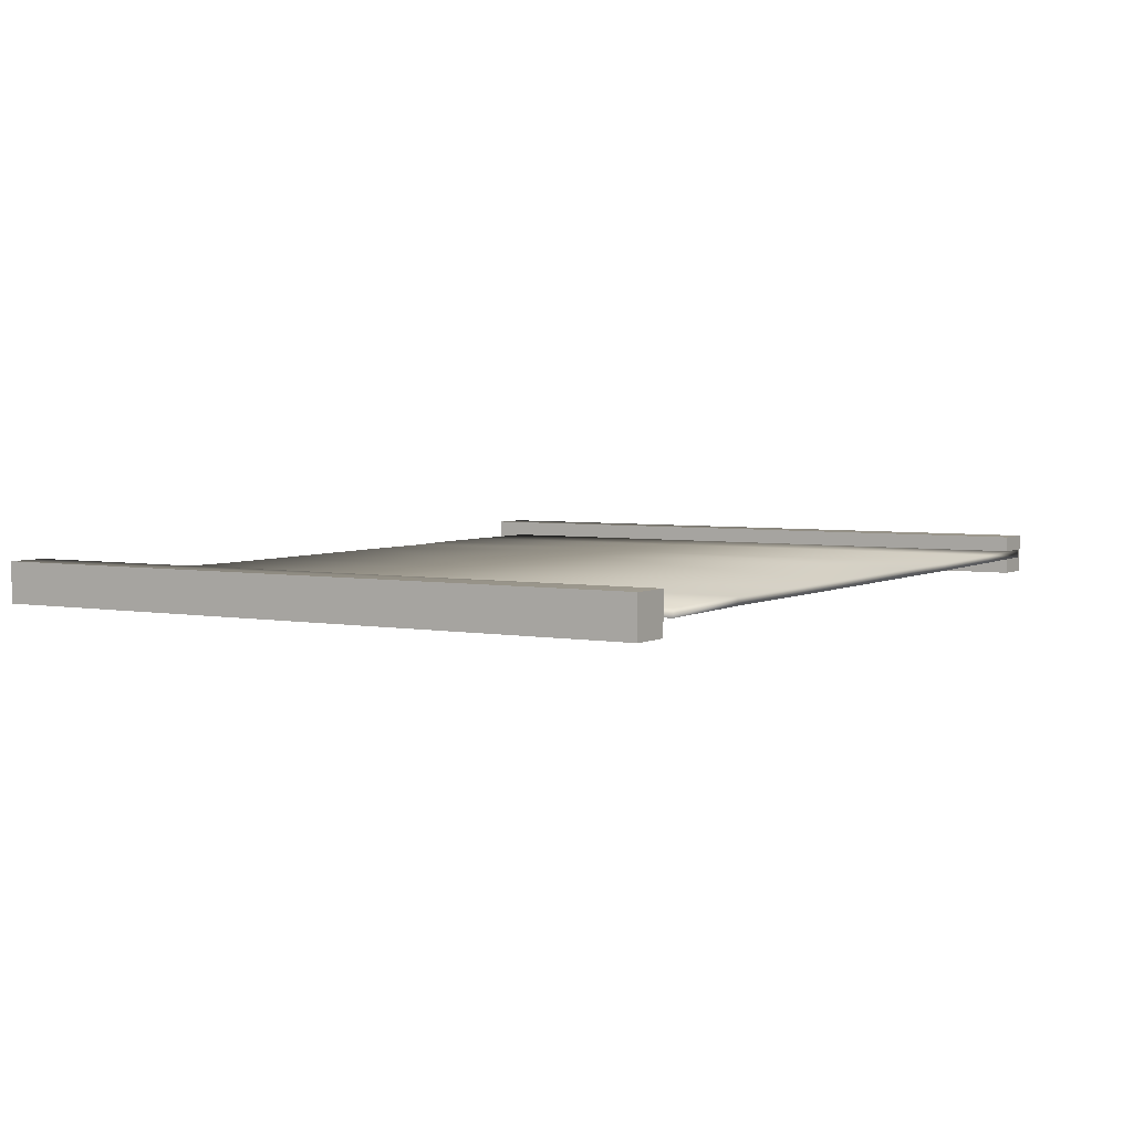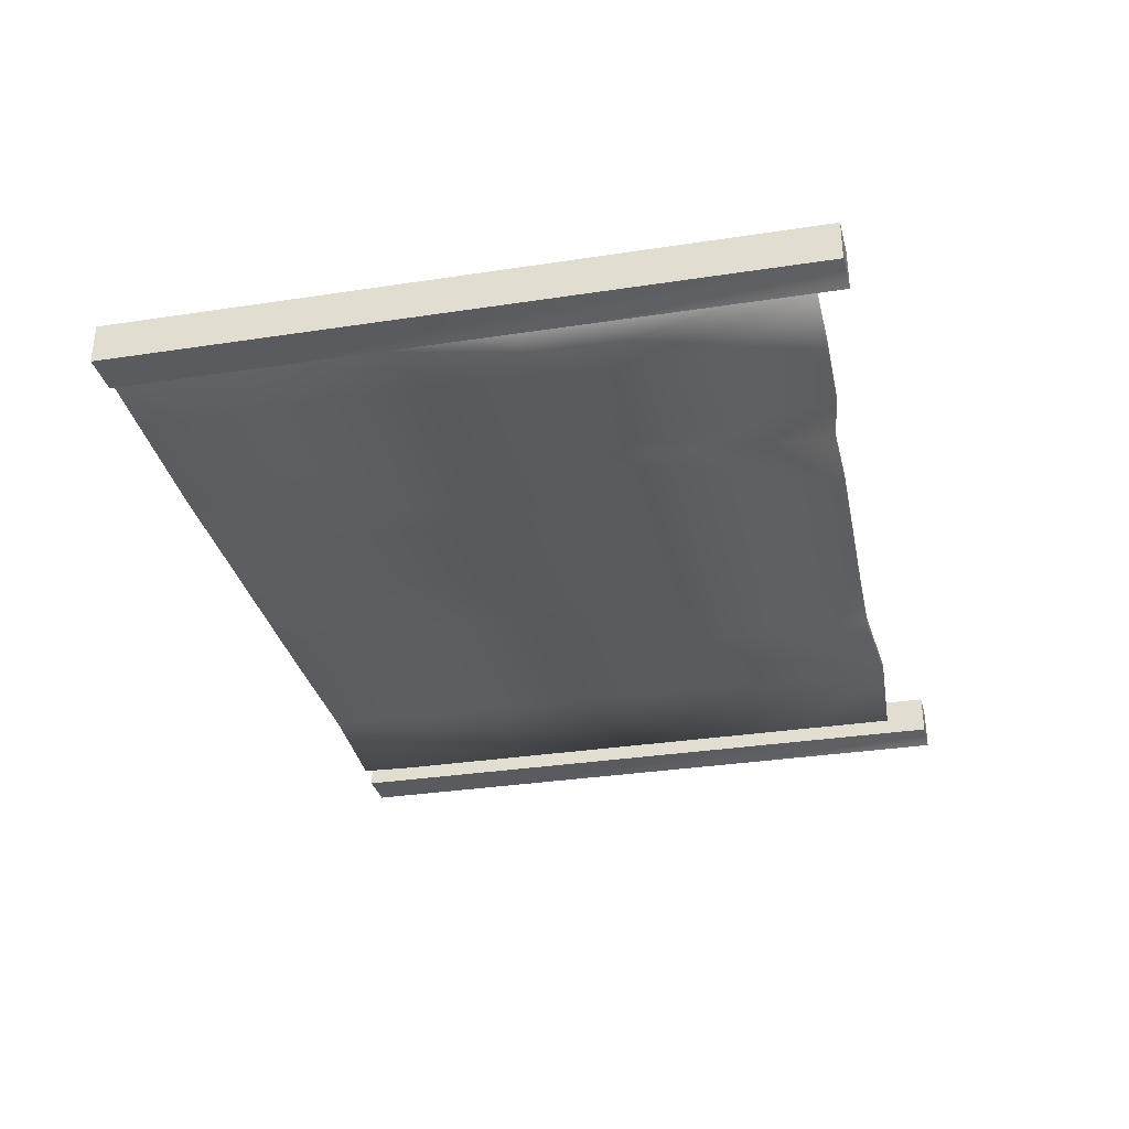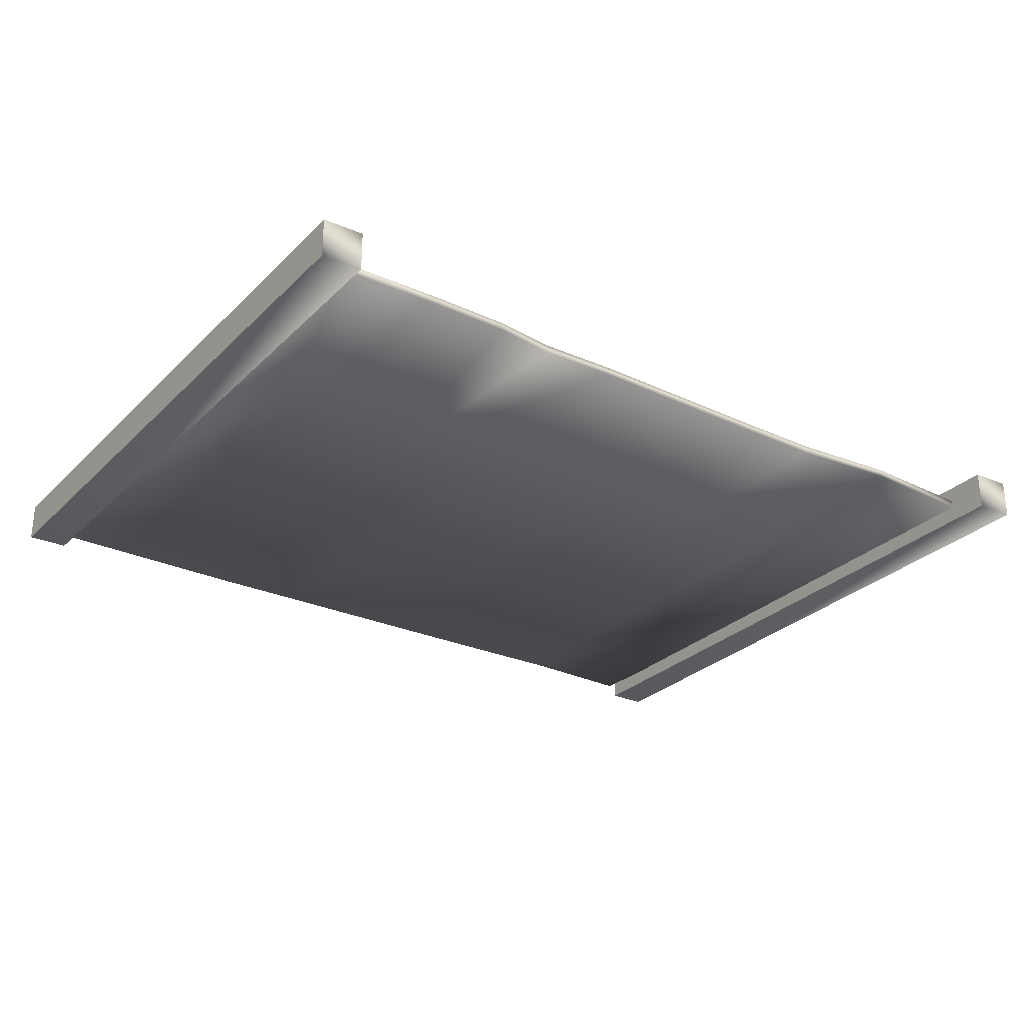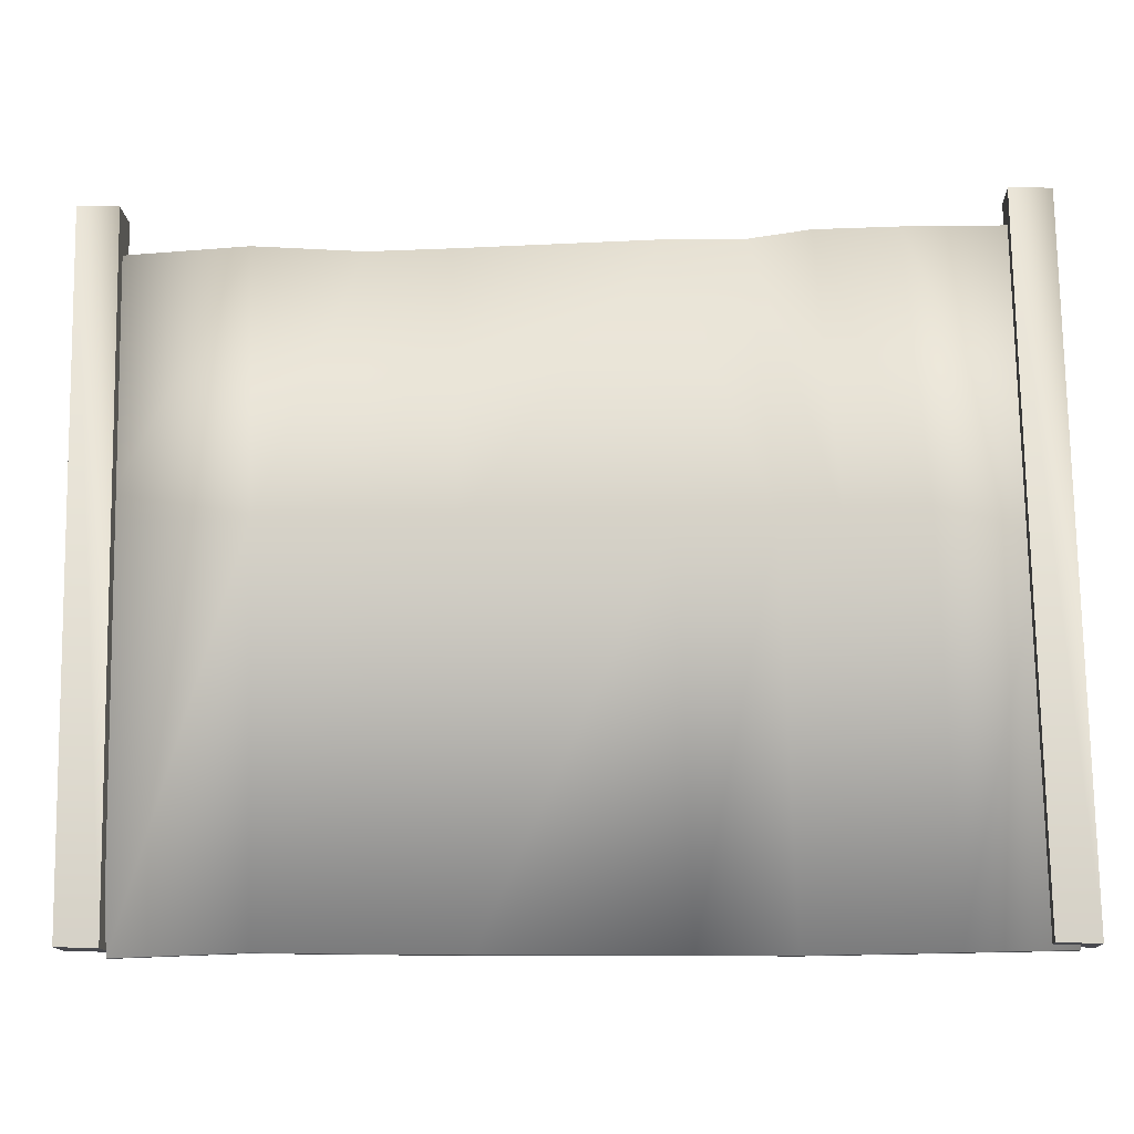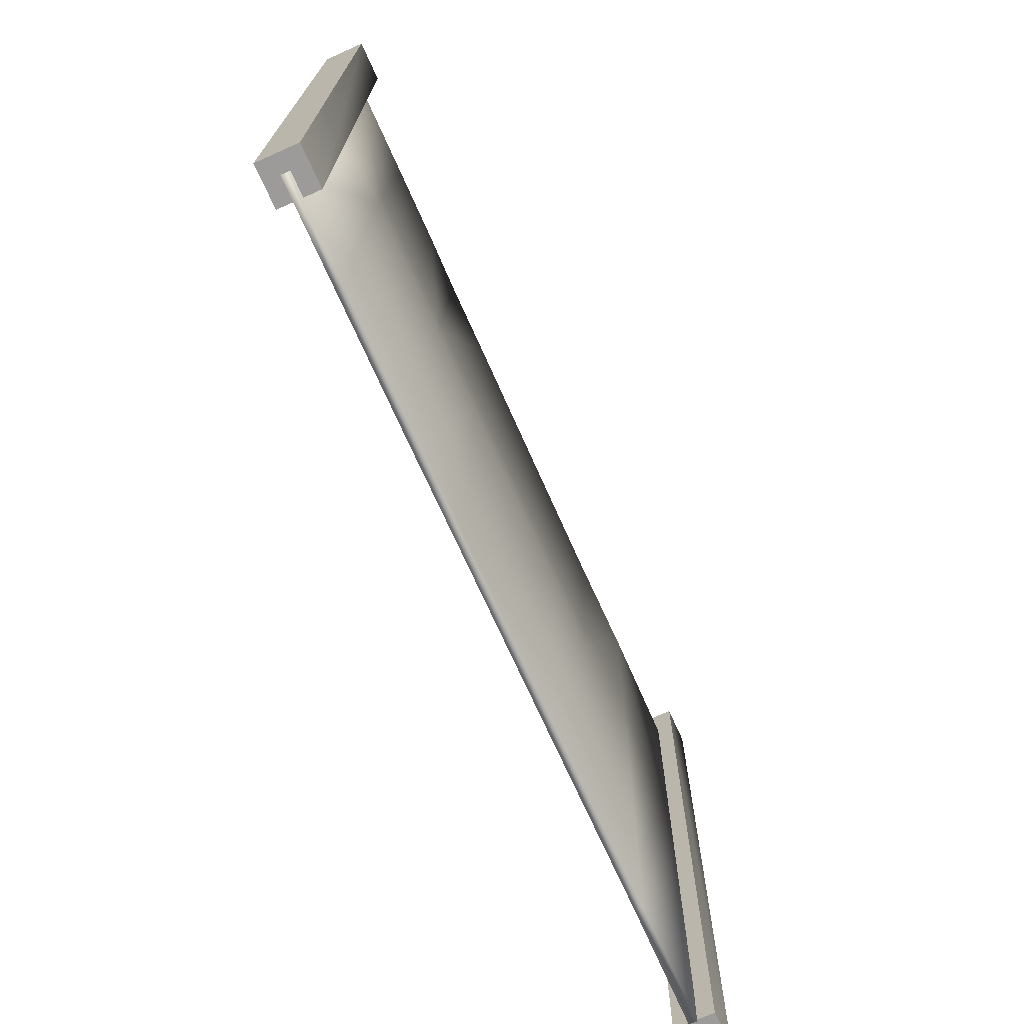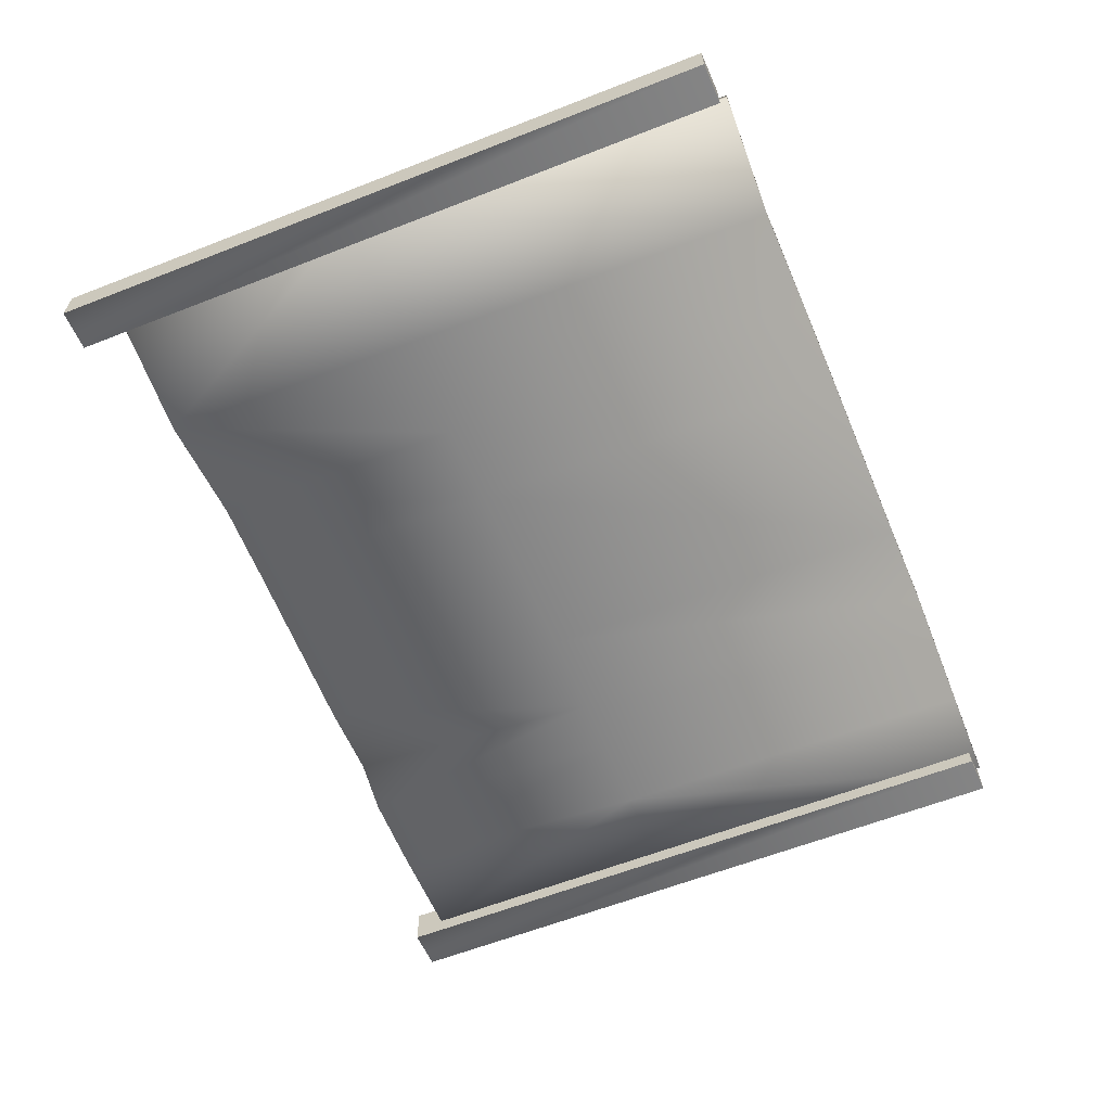
<metadata>
{"format":"obj","ext":"obj","renderer":"f3d","projection":"perspective","resolution":1024,"background":"white","views":[{"elev":4.2,"azim":-58.6,"up":"+Z"},{"elev":-33.1,"azim":102.8,"up":"+Z"},{"elev":-28.3,"azim":145.9,"up":"+Z"},{"elev":-13.7,"azim":3.0,"up":"+Y"},{"elev":-70.9,"azim":114.0,"up":"+Y"},{"elev":-61.6,"azim":-67.4,"up":"+Z"}]}
</metadata>
<code>
v 68.59 62.67 -0.5921
v 65.03 106.1 -0.5921
v 68.59 62.67 0.699
v 65.03 106.1 0.699
v -69.61 103.9 -0.5921
v -68.42 63.03 -0.5921
v -69.61 103.9 0.6989
v -68.42 63.03 0.699
v -47.22 105.2 -0.5921
v -47.22 105.2 0.699
v -44.23 0.7245 -0.5918
v -44.23 0.7245 0.6993
v -64.26 0.04854 -0.5918
v -64.26 0.04855 0.6993
v -46.02 62.82 -0.5921
v -46.02 62.82 0.699
v -29.96 104 -0.5921
v -29.96 104 0.6989
v -26.07 0.4333 -0.5918
v -26.07 0.4333 0.6993
v -28.75 62.65 -0.5921
v -28.75 62.65 0.699
v -16.88 104.2 -0.5921
v -16.88 104.2 0.6989
v -12.99 0.309 -0.5918
v -12.99 0.309 0.6993
v -15.66 62.53 -0.5921
v -15.66 62.53 0.699
v 14.59 105 -0.5921
v 14.59 105 0.6989
v 26.64 104.8 -0.5921
v 26.64 104.8 0.6989
v 17.61 0.1366 -0.5918
v 31.99 0 -0.5918
v 17.61 0.1367 0.6993
v 31.99 8e-06 0.6993
v 15.82 62.23 -0.5921
v 30.2 62.09 -0.5921
v 15.82 62.23 0.6989
v 30.2 62.09 0.6989
v 39.7 62.23 -0.5921
v 36.14 106.1 -0.5921
v 36.14 106.1 0.699
v 41.49 0.1425 0.6993
v 41.49 0.1425 -0.5918
v 39.7 62.23 0.6989
v 52.54 62.43 -0.5921
v 48.98 106.3 -0.5921
v 48.98 106.3 0.699
v 54.33 0.3351 0.6993
v 54.33 0.3351 -0.5918
v 52.54 62.43 0.699
v 70.38 0.5758 0.6993
v 70.38 0.5758 -0.5918
v -66.54 110.8 -3.273
v -73.08 111 -3.273
v -66.54 110.8 3.273
v -73.08 111 3.273
v -64.71 1.242 -3.273
v -66.54 110.8 -3.273
v -64.71 1.242 3.273
v -66.54 110.8 3.273
v -71.26 1.406 -3.273
v -64.71 1.242 -3.273
v -71.26 1.406 3.273
v -64.71 1.242 3.273
v -73.08 111 -3.273
v -71.26 1.406 -3.273
v -73.08 111 3.273
v -71.26 1.406 3.273
v -64.71 1.242 -3.273
v -71.26 1.406 -3.273
v -71.26 1.406 3.273
v -64.71 1.242 3.273
v 71.26 110.8 -3.273
v 64.71 111 -3.273
v 71.26 110.8 3.273
v 64.71 111 3.273
v 73.08 1.242 -3.273
v 71.26 110.8 -3.273
v 73.08 1.242 3.273
v 71.26 110.8 3.273
v 66.54 1.406 -3.273
v 73.08 1.242 -3.273
v 66.54 1.406 3.273
v 73.08 1.242 3.273
v 64.71 111 -3.273
v 66.54 1.406 -3.273
v 64.71 111 3.273
v 66.54 1.406 3.273
v 73.08 1.242 -3.273
v 66.54 1.406 -3.273
v 66.54 1.406 3.273
v 73.08 1.242 3.273
g def_surf_mat
f 1 2 3
f 2 4 3
f 5 6 7
f 6 8 7
f 9 5 10
f 5 7 10
f 11 12 13
f 12 14 13
f 15 6 9
f 6 5 9
f 16 10 8
f 10 7 8
f 9 10 17
f 10 18 17
f 19 20 11
f 20 12 11
f 15 9 21
f 9 17 21
f 22 18 16
f 18 10 16
f 17 18 23
f 18 24 23
f 25 26 19
f 26 20 19
f 21 17 27
f 17 23 27
f 28 24 22
f 24 18 22
f 23 24 29
f 24 30 29
f 29 30 31
f 30 32 31
f 33 34 35
f 34 36 35
f 33 35 25
f 35 26 25
f 27 23 37
f 23 29 37
f 37 29 38
f 29 31 38
f 39 40 30
f 40 32 30
f 39 30 28
f 30 24 28
f 41 38 42
f 38 31 42
f 42 31 43
f 31 32 43
f 44 36 45
f 36 34 45
f 43 32 46
f 32 40 46
f 47 41 48
f 41 42 48
f 48 42 49
f 42 43 49
f 50 44 51
f 44 45 51
f 49 43 52
f 43 46 52
f 1 47 2
f 47 48 2
f 2 48 4
f 48 49 4
f 53 50 54
f 50 51 54
f 4 49 3
f 49 52 3
f 33 37 34
f 37 38 34
f 34 38 45
f 38 41 45
f 14 8 13
f 8 6 13
f 13 6 11
f 6 15 11
f 36 40 35
f 40 39 35
f 44 46 36
f 46 40 36
f 12 16 14
f 16 8 14
f 20 22 12
f 22 16 12
f 11 15 19
f 15 21 19
f 19 21 25
f 21 27 25
f 26 28 20
f 28 22 20
f 35 39 26
f 39 28 26
f 25 27 33
f 27 37 33
f 45 41 51
f 41 47 51
f 50 52 44
f 52 46 44
f 51 47 54
f 47 1 54
f 53 3 50
f 3 52 50
f 54 1 53
f 1 3 53
f 55 56 57
f 56 58 57
f 59 60 61
f 60 62 61
f 63 64 65
f 64 66 65
f 67 68 69
f 68 70 69
f 71 72 55
f 72 56 55
f 73 74 58
f 74 57 58
f 75 76 77
f 76 78 77
f 79 80 81
f 80 82 81
f 83 84 85
f 84 86 85
f 87 88 89
f 88 90 89
f 91 92 75
f 92 76 75
f 93 94 78
f 94 77 78
g Material__1

</code>
